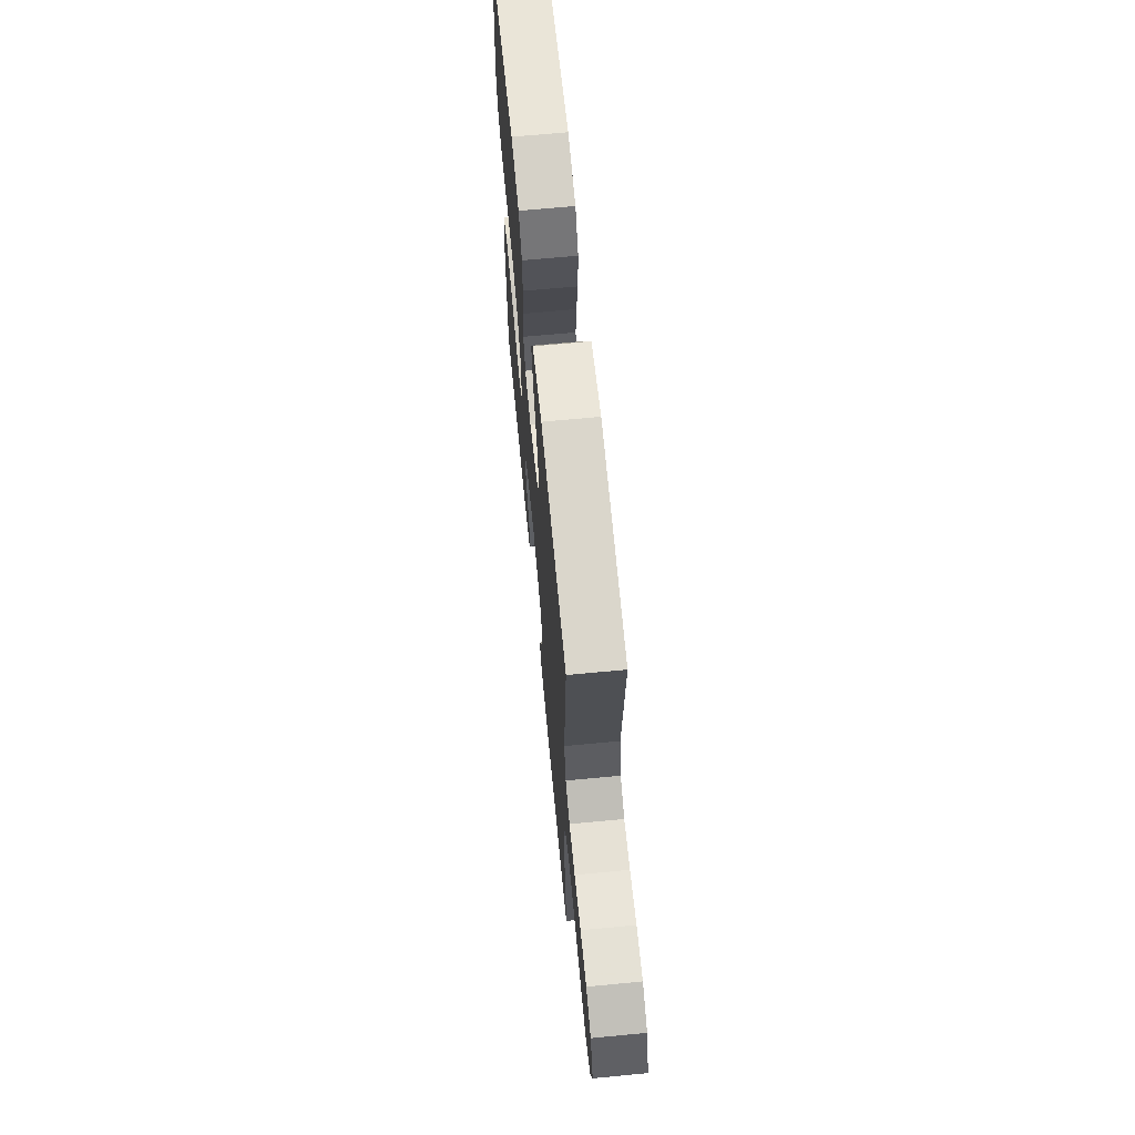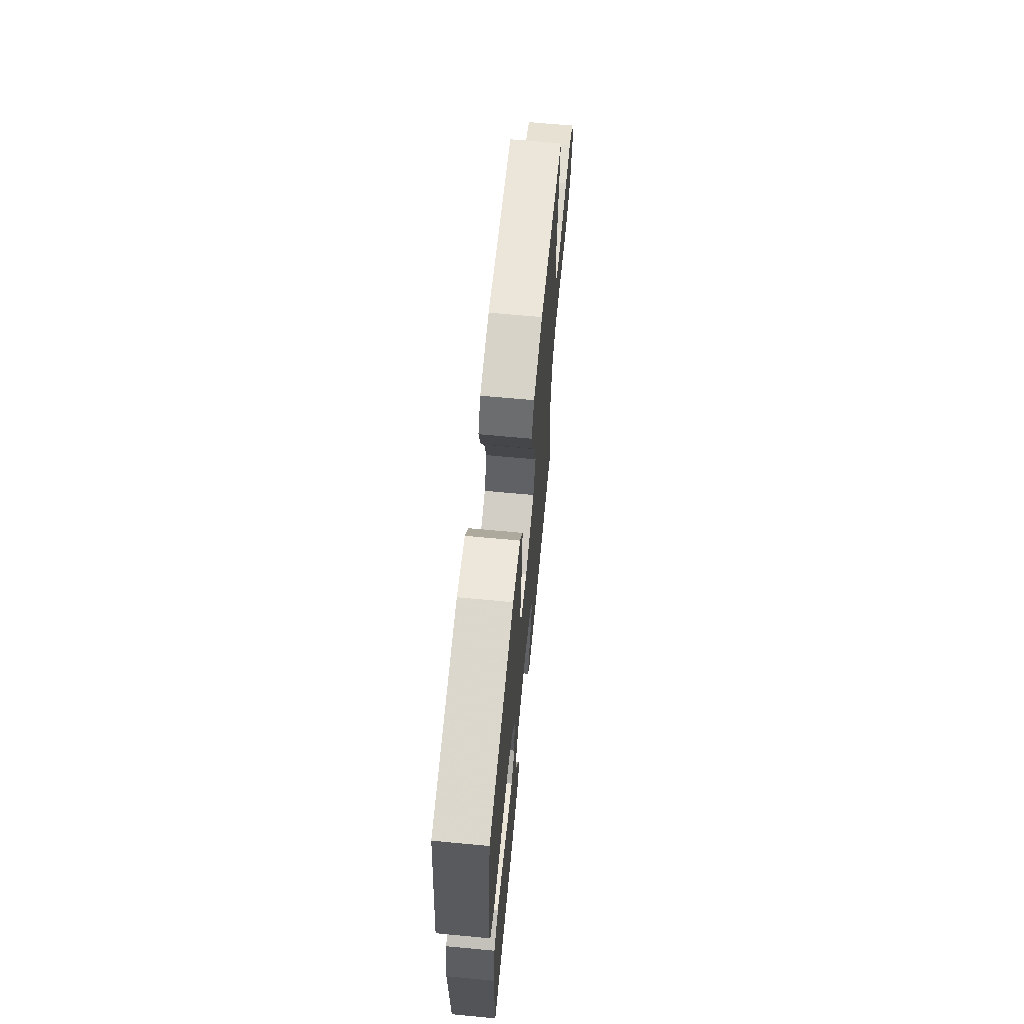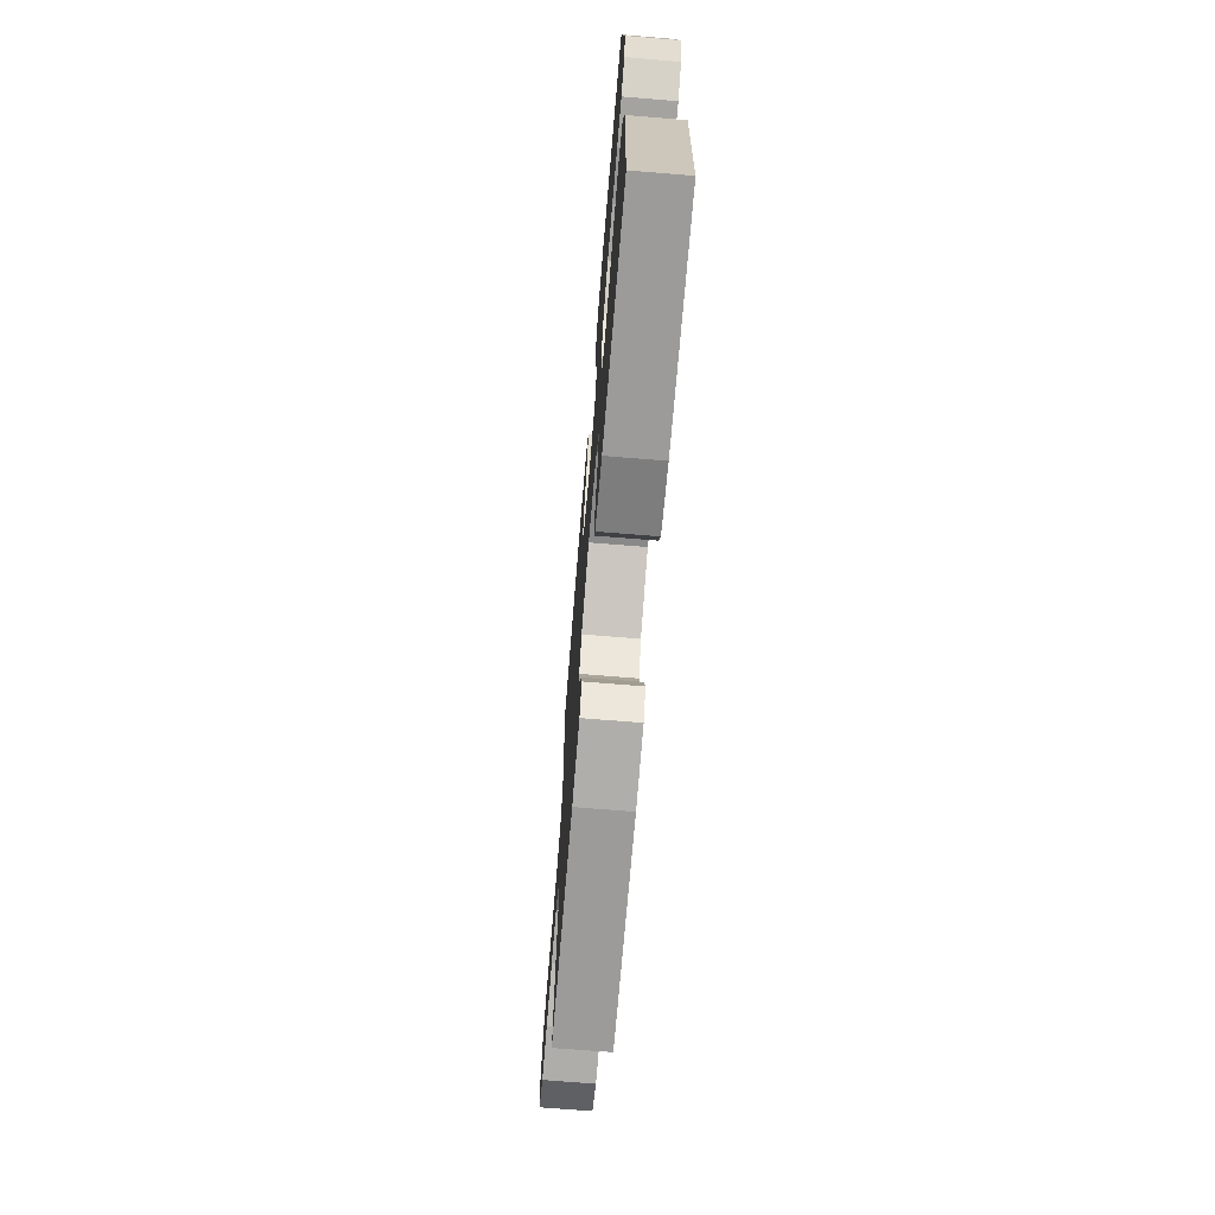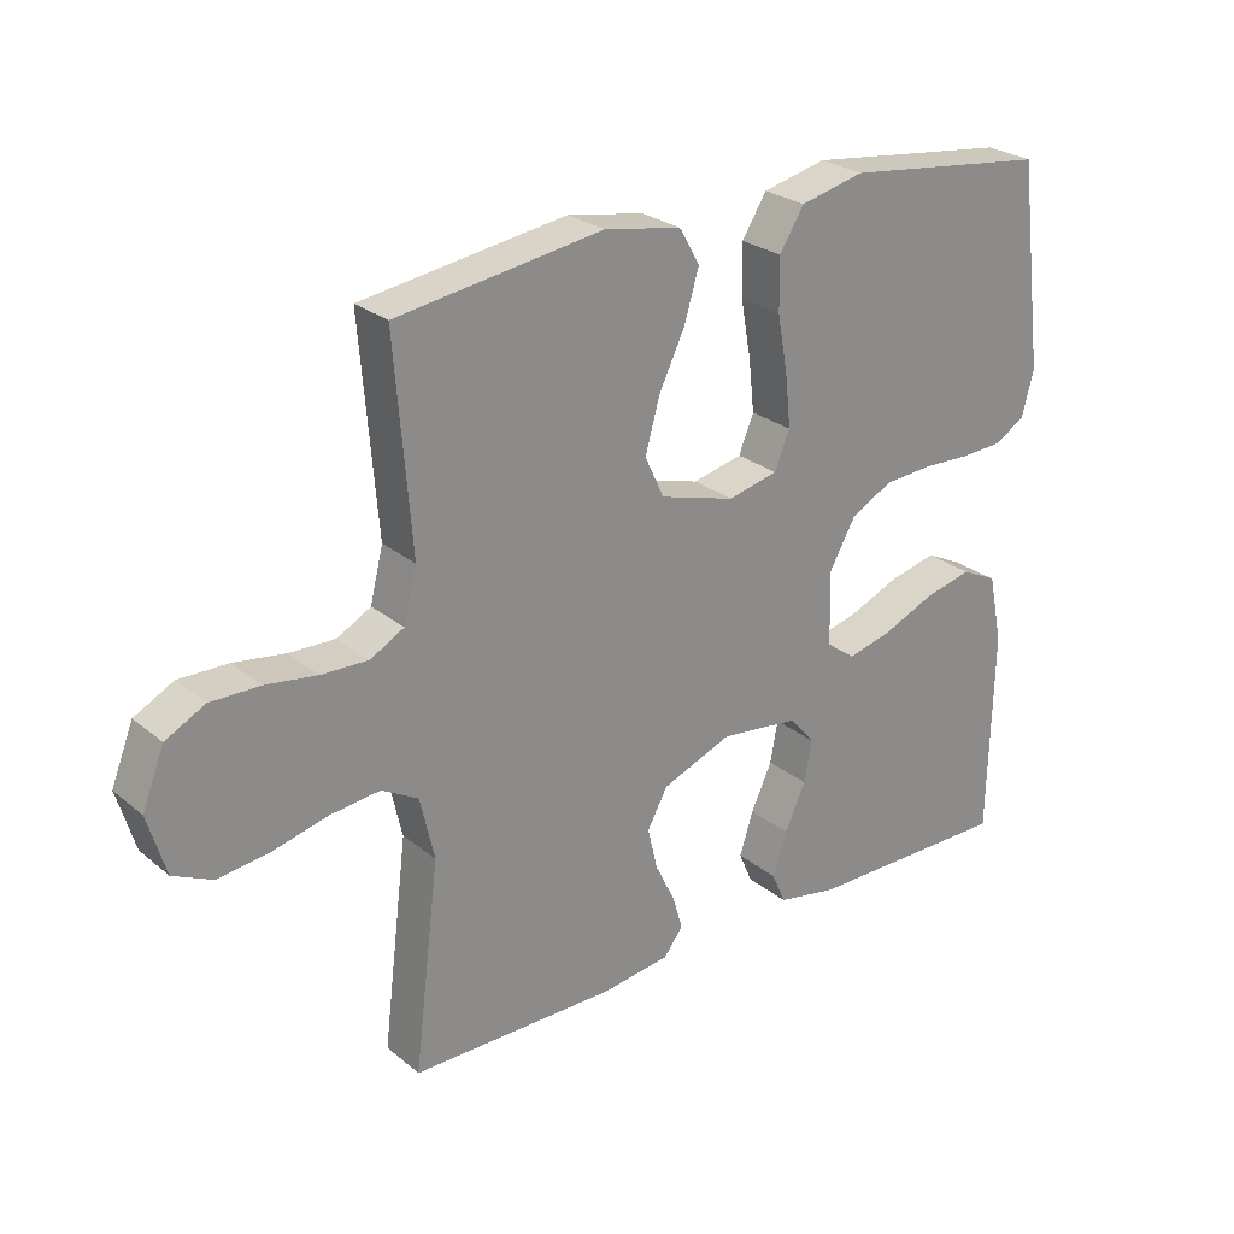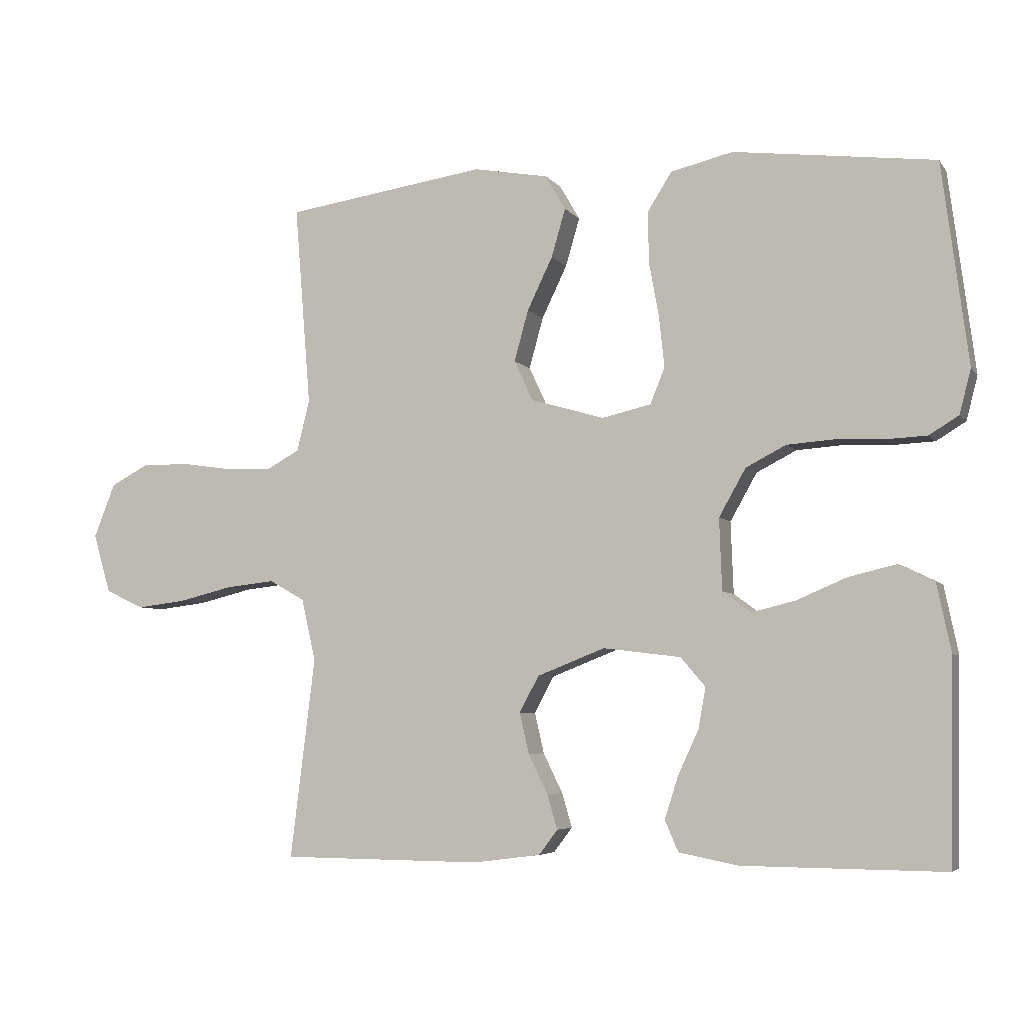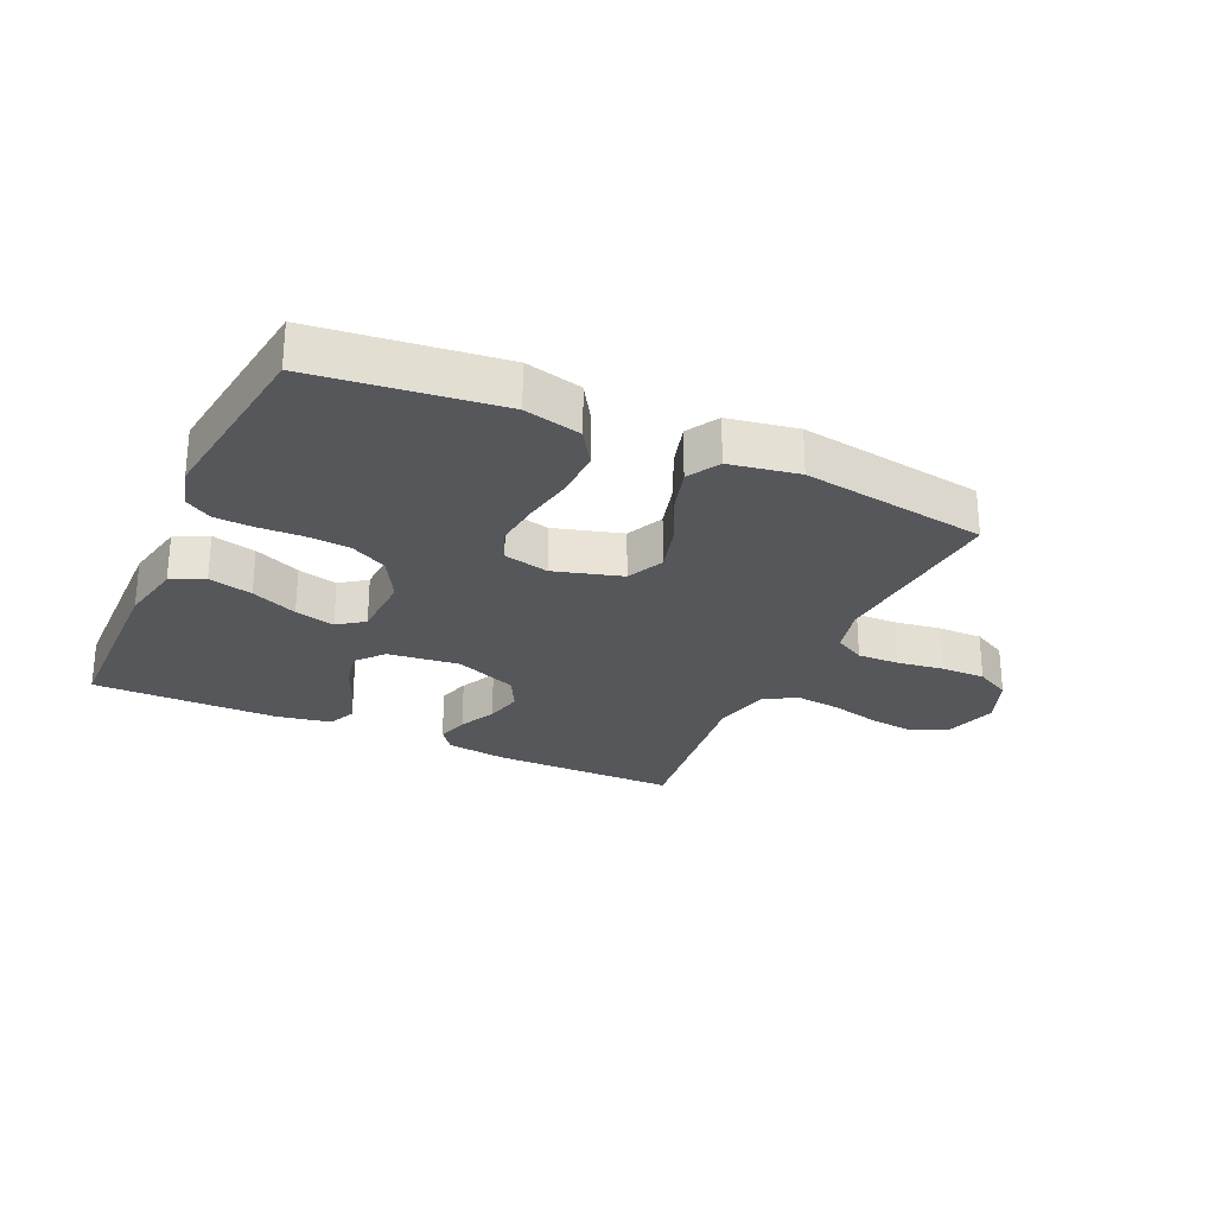
<metadata>
{"format":"obj","ext":"obj","renderer":"f3d","projection":"perspective","resolution":1024,"background":"white","views":[{"elev":65.9,"azim":84.5,"up":"+Z"},{"elev":65.6,"azim":-84.6,"up":"+Z"},{"elev":-70.1,"azim":-94.7,"up":"+Z"},{"elev":26.0,"azim":141.8,"up":"+Z"},{"elev":-5.2,"azim":-160.7,"up":"+Z"},{"elev":-26.8,"azim":-24.7,"up":"+Y"}]}
</metadata>
<code>
v 0.5 0.07 -0.5
v 0.2 0.07 -0.502
v 0.1 0.07 -0.489
v 0.072 0.07 -0.452
v 0.087 0.07 -0.401
v 0.116 0.07 -0.342
v 0.13 0.07 -0.281
v 0.101 0.07 -0.227
v 0 0.07 -0.187
v -0.116 0.07 -0.201
v -0.153 0.07 -0.244
v -0.142 0.07 -0.305
v -0.111 0.07 -0.372
v -0.091 0.07 -0.435
v -0.111 0.07 -0.481
v -0.2 0.07 -0.498
v -0.5 0.07 -0.5
v -0.506 0.07 -0.2
v -0.485 0.07 -0.099
v -0.432 0.07 -0.073
v -0.361 0.07 -0.09
v -0.286 0.07 -0.122
v -0.221 0.07 -0.138
v -0.179 0.07 -0.107
v -0.175 0.07 0
v -0.215 0.07 0.071
v -0.275 0.07 0.102
v -0.345 0.07 0.107
v -0.416 0.07 0.104
v -0.478 0.07 0.107
v -0.522 0.07 0.134
v -0.539 0.07 0.2
v -0.5 0.07 0.5
v -0.2 0.07 0.537
v -0.107 0.07 0.515
v -0.071 0.07 0.458
v -0.072 0.07 0.382
v -0.087 0.07 0.299
v -0.095 0.07 0.224
v -0.073 0.07 0.17
v 0 0.07 0.153
v 0.11 0.07 0.185
v 0.138 0.07 0.245
v 0.117 0.07 0.321
v 0.079 0.07 0.4
v 0.058 0.07 0.472
v 0.088 0.07 0.524
v 0.2 0.07 0.544
v 0.5 0.07 0.5
v 0.476 0.07 0.2
v 0.495 0.07 0.124
v 0.544 0.07 0.097
v 0.612 0.07 0.099
v 0.687 0.07 0.11
v 0.759 0.07 0.111
v 0.816 0.07 0.081
v 0.848 0.07 0
v 0.822 0.07 -0.088
v 0.765 0.07 -0.115
v 0.691 0.07 -0.106
v 0.61 0.07 -0.086
v 0.537 0.07 -0.078
v 0.484 0.07 -0.108
v 0.463 0.07 -0.2
v 0.5 0 -0.5
v 0.2 0 -0.502
v 0.1 0 -0.489
v 0.072 0 -0.452
v 0.087 0 -0.401
v 0.116 0 -0.342
v 0.13 0 -0.281
v 0.101 0 -0.227
v 0 0 -0.187
v -0.116 0 -0.201
v -0.153 0 -0.244
v -0.142 0 -0.305
v -0.111 0 -0.372
v -0.091 0 -0.435
v -0.111 0 -0.481
v -0.2 0 -0.498
v -0.5 0 -0.5
v -0.506 0 -0.2
v -0.485 0 -0.099
v -0.432 0 -0.073
v -0.361 0 -0.09
v -0.286 0 -0.122
v -0.221 0 -0.138
v -0.179 0 -0.107
v -0.175 0 0
v -0.215 0 0.071
v -0.275 0 0.102
v -0.345 0 0.107
v -0.416 0 0.104
v -0.478 0 0.107
v -0.522 0 0.134
v -0.539 0 0.2
v -0.5 0 0.5
v -0.2 0 0.537
v -0.107 0 0.515
v -0.071 0 0.458
v -0.072 0 0.382
v -0.087 0 0.299
v -0.095 0 0.224
v -0.073 0 0.17
v 0 0 0.153
v 0.11 0 0.185
v 0.138 0 0.245
v 0.117 0 0.321
v 0.079 0 0.4
v 0.058 0 0.472
v 0.088 0 0.524
v 0.2 0 0.544
v 0.5 0 0.5
v 0.476 0 0.2
v 0.495 0 0.124
v 0.544 0 0.097
v 0.612 0 0.099
v 0.687 0 0.11
v 0.759 0 0.111
v 0.816 0 0.081
v 0.848 0 0
v 0.822 0 -0.088
v 0.765 0 -0.115
v 0.691 0 -0.106
v 0.61 0 -0.086
v 0.537 0 -0.078
v 0.484 0 -0.108
v 0.463 0 -0.2
f 59 60 61
f 58 59 61
f 57 58 61
f 56 57 61
f 55 56 61
f 54 55 61
f 53 54 61
f 52 53 61 62
f 51 52 62 63
f 48 49 50
f 47 48 50
f 46 47 50
f 45 46 50
f 44 45 50
f 51 63 64
f 50 51 64
f 44 50 64
f 43 44 64
f 36 37 38
f 35 36 38
f 34 35 38
f 33 34 38
f 32 33 38
f 31 32 38
f 30 31 38
f 29 30 38
f 28 29 38
f 27 28 38 39
f 26 27 39 40
f 20 21 22
f 19 20 22
f 18 19 22
f 17 18 22
f 16 17 22
f 15 16 22
f 14 15 22
f 13 14 22
f 12 13 22
f 11 12 22 23
f 10 11 23 24
f 4 5 6
f 3 4 6
f 2 3 6
f 1 2 6
f 64 1 6
f 64 6 7
f 64 7 8
f 43 64 8
f 42 43 8
f 41 42 8 9
f 40 41 9
f 26 40 9
f 25 26 9
f 9 10 24 25
f 125 124 123
f 125 123 122
f 125 122 121
f 125 121 120
f 125 120 119
f 125 119 118
f 125 118 117
f 126 125 117 116
f 127 126 116 115
f 114 113 112
f 114 112 111
f 114 111 110
f 114 110 109
f 114 109 108
f 128 127 115
f 128 115 114
f 128 114 108
f 128 108 107
f 102 101 100
f 102 100 99
f 102 99 98
f 102 98 97
f 102 97 96
f 102 96 95
f 102 95 94
f 102 94 93
f 102 93 92
f 103 102 92 91
f 104 103 91 90
f 86 85 84
f 86 84 83
f 86 83 82
f 86 82 81
f 86 81 80
f 86 80 79
f 86 79 78
f 86 78 77
f 86 77 76
f 87 86 76 75
f 88 87 75 74
f 70 69 68
f 70 68 67
f 70 67 66
f 70 66 65
f 70 65 128
f 71 70 128
f 72 71 128
f 72 128 107
f 72 107 106
f 73 72 106 105
f 73 105 104
f 73 104 90
f 73 90 89
f 89 88 74 73
f 1 65 66 2
f 2 66 67 3
f 3 67 68 4
f 4 68 69 5
f 5 69 70 6
f 6 70 71 7
f 7 71 72 8
f 8 72 73 9
f 9 73 74 10
f 10 74 75 11
f 11 75 76 12
f 12 76 77 13
f 13 77 78 14
f 14 78 79 15
f 15 79 80 16
f 16 80 81 17
f 17 81 82 18
f 18 82 83 19
f 19 83 84 20
f 20 84 85 21
f 21 85 86 22
f 22 86 87 23
f 23 87 88 24
f 24 88 89 25
f 25 89 90 26
f 26 90 91 27
f 27 91 92 28
f 28 92 93 29
f 29 93 94 30
f 30 94 95 31
f 31 95 96 32
f 32 96 97 33
f 33 97 98 34
f 34 98 99 35
f 35 99 100 36
f 36 100 101 37
f 37 101 102 38
f 38 102 103 39
f 39 103 104 40
f 40 104 105 41
f 41 105 106 42
f 42 106 107 43
f 43 107 108 44
f 44 108 109 45
f 45 109 110 46
f 46 110 111 47
f 47 111 112 48
f 48 112 113 49
f 49 113 114 50
f 50 114 115 51
f 51 115 116 52
f 52 116 117 53
f 53 117 118 54
f 54 118 119 55
f 55 119 120 56
f 56 120 121 57
f 57 121 122 58
f 58 122 123 59
f 59 123 124 60
f 60 124 125 61
f 61 125 126 62
f 62 126 127 63
f 63 127 128 64
f 64 128 65 1

</code>
